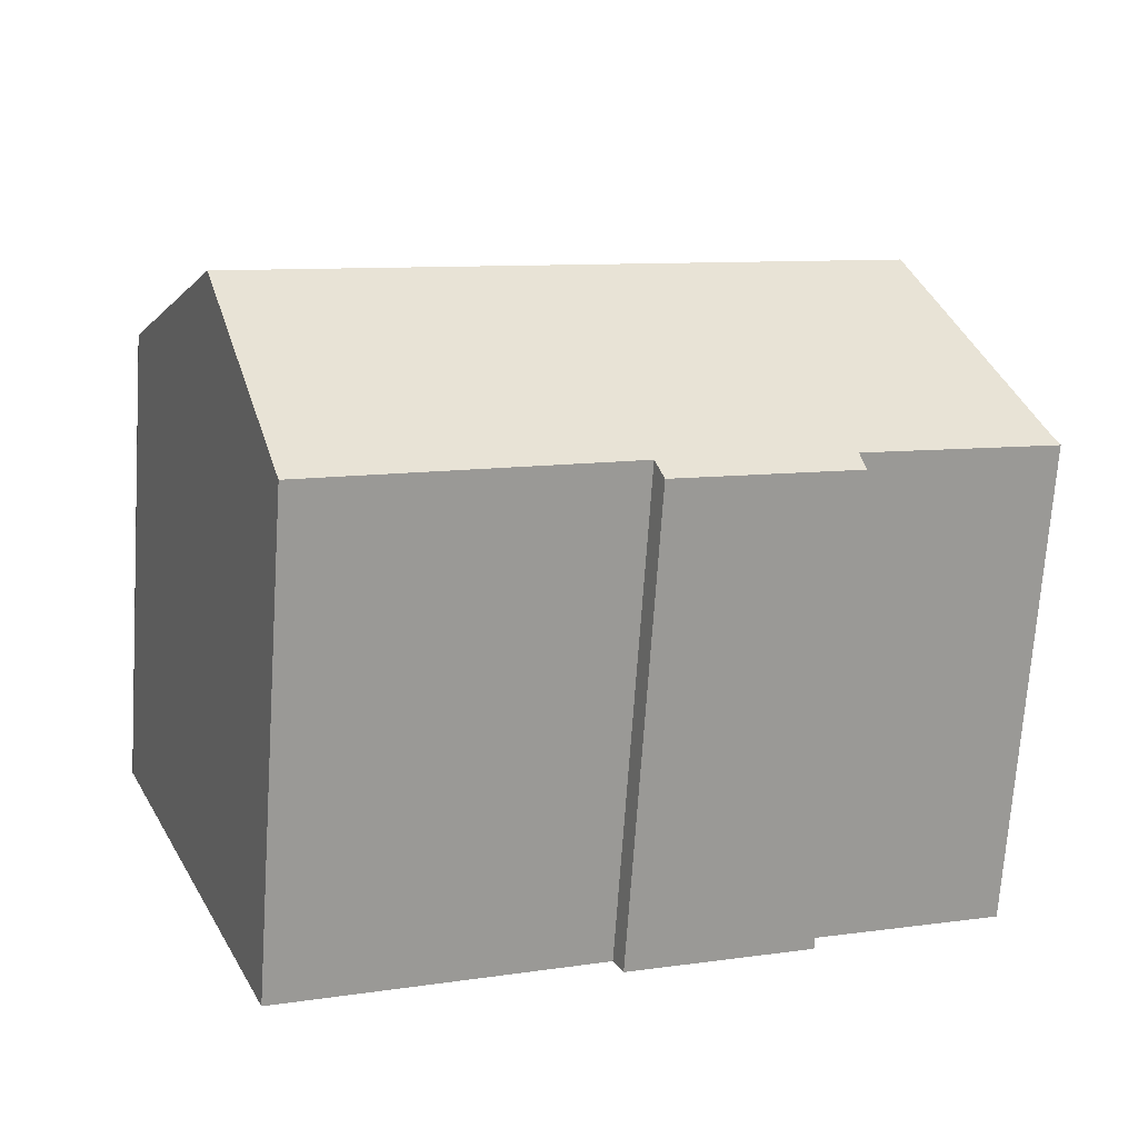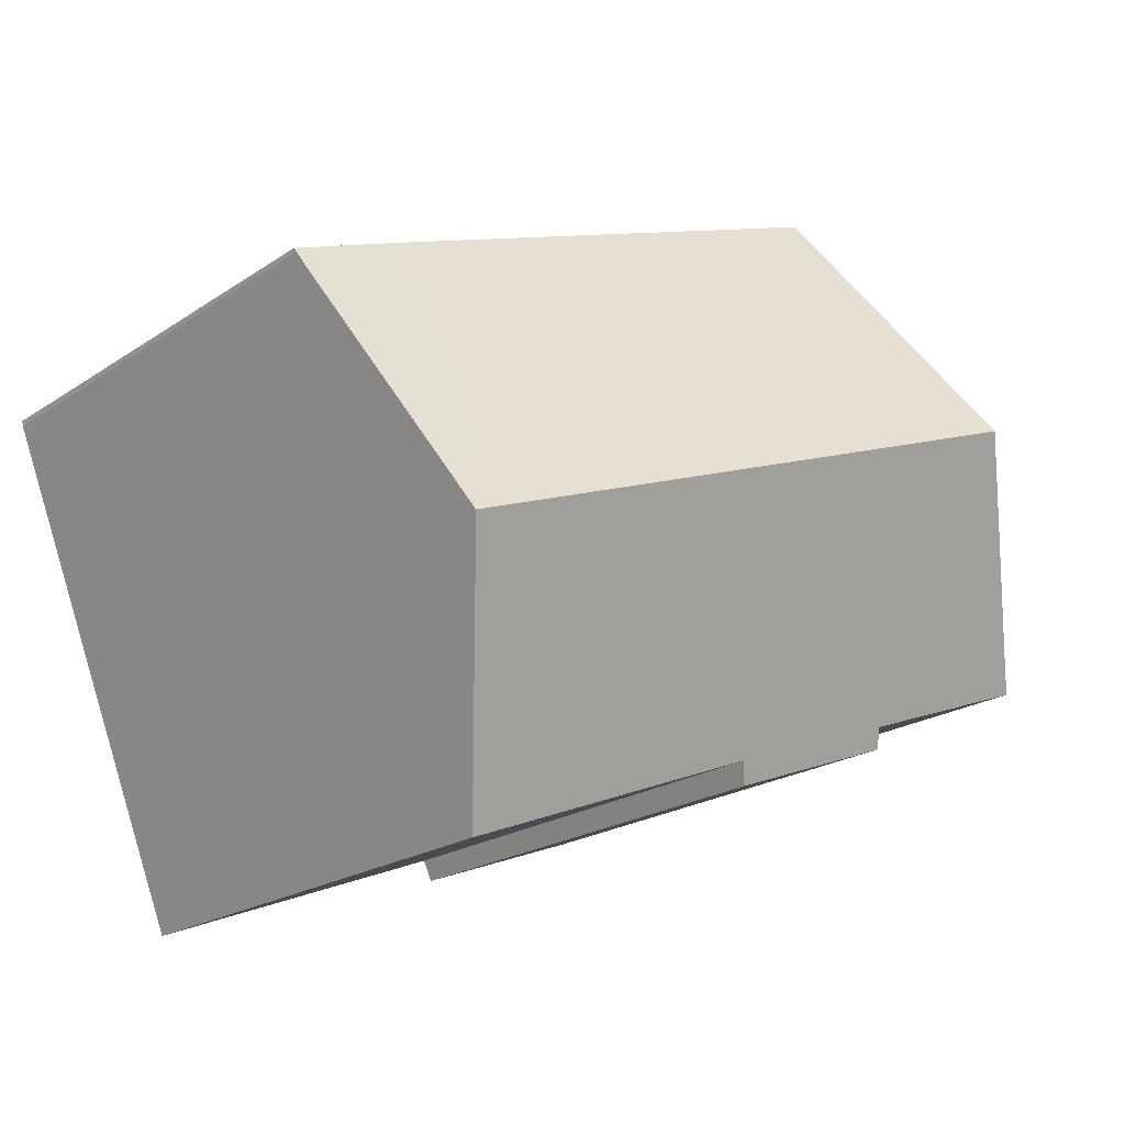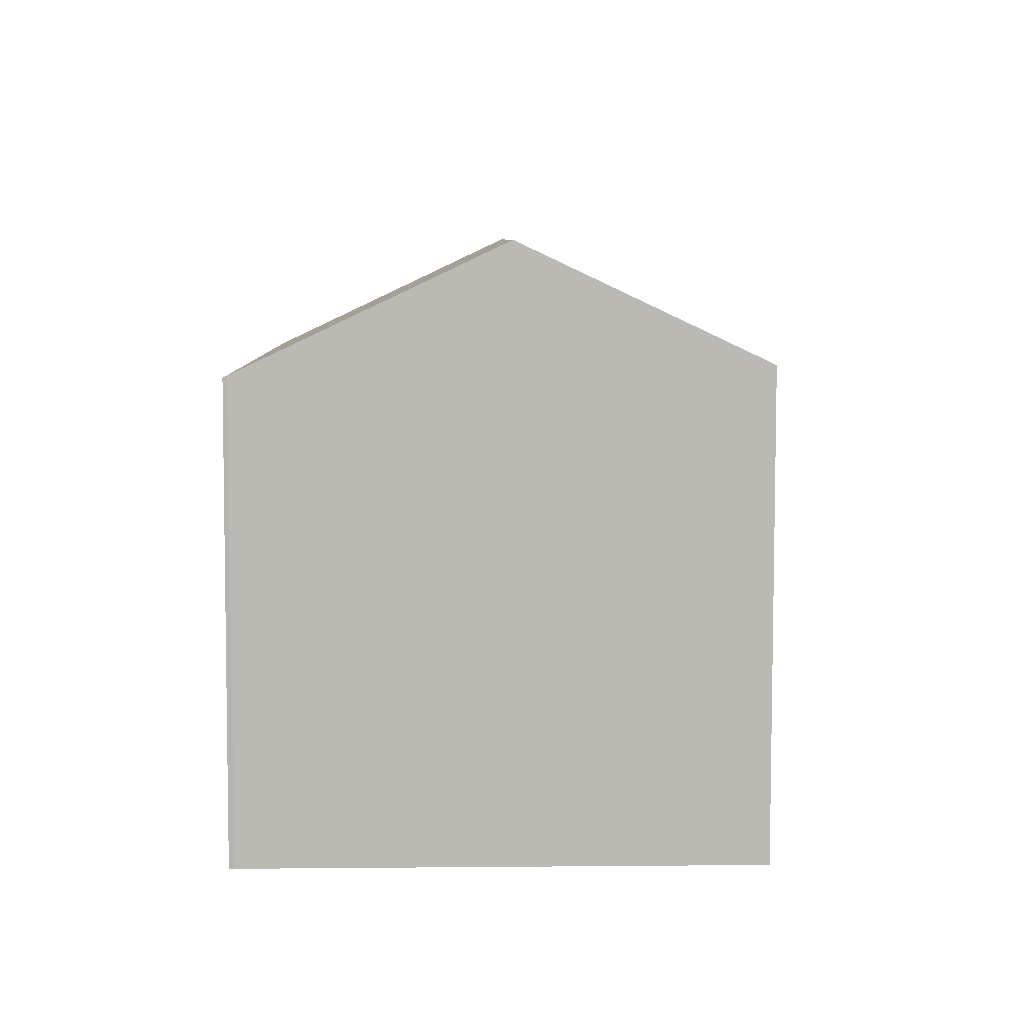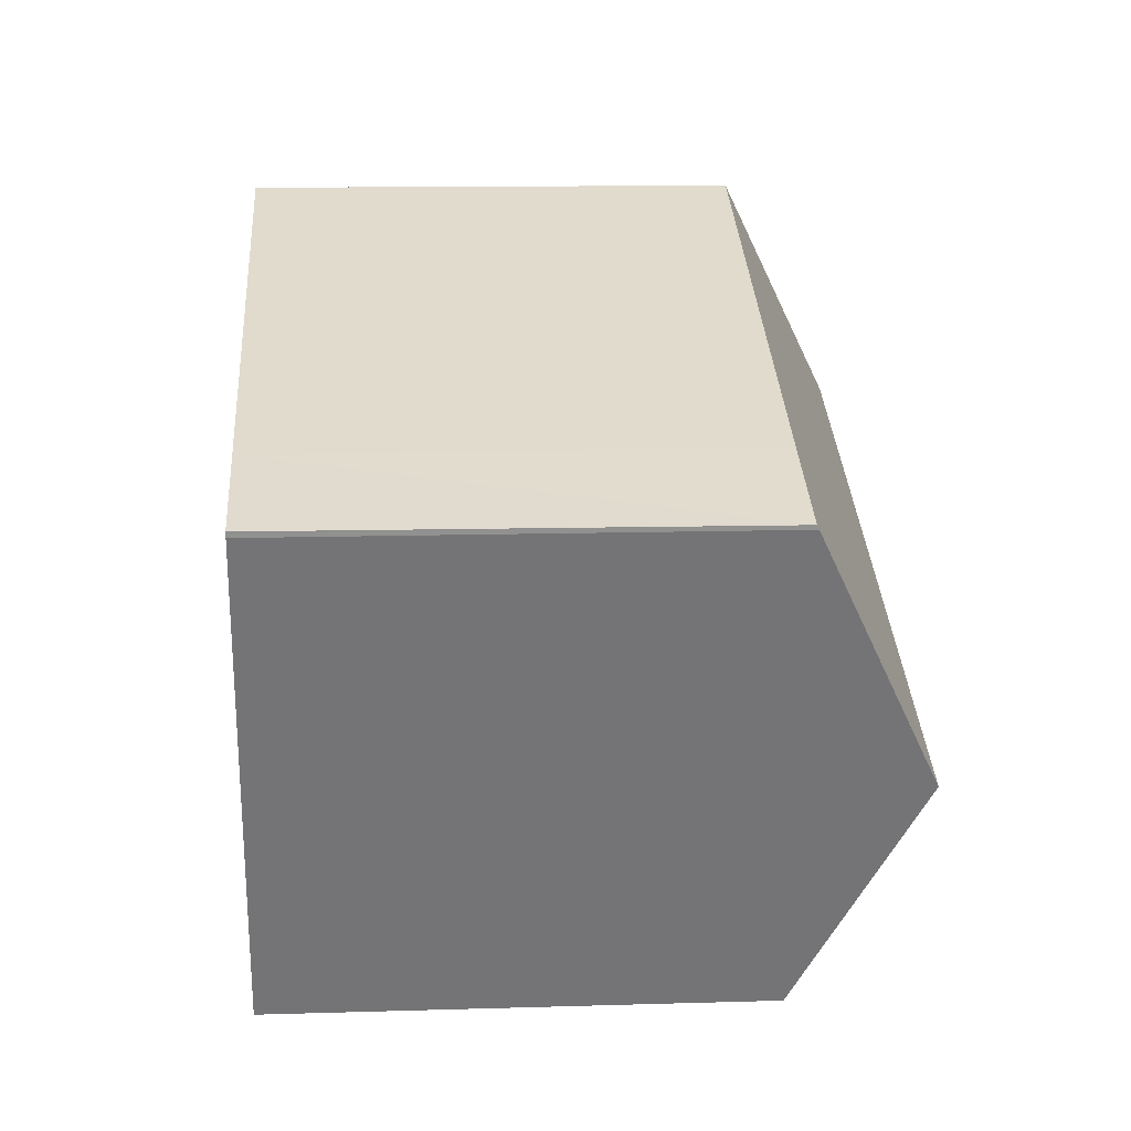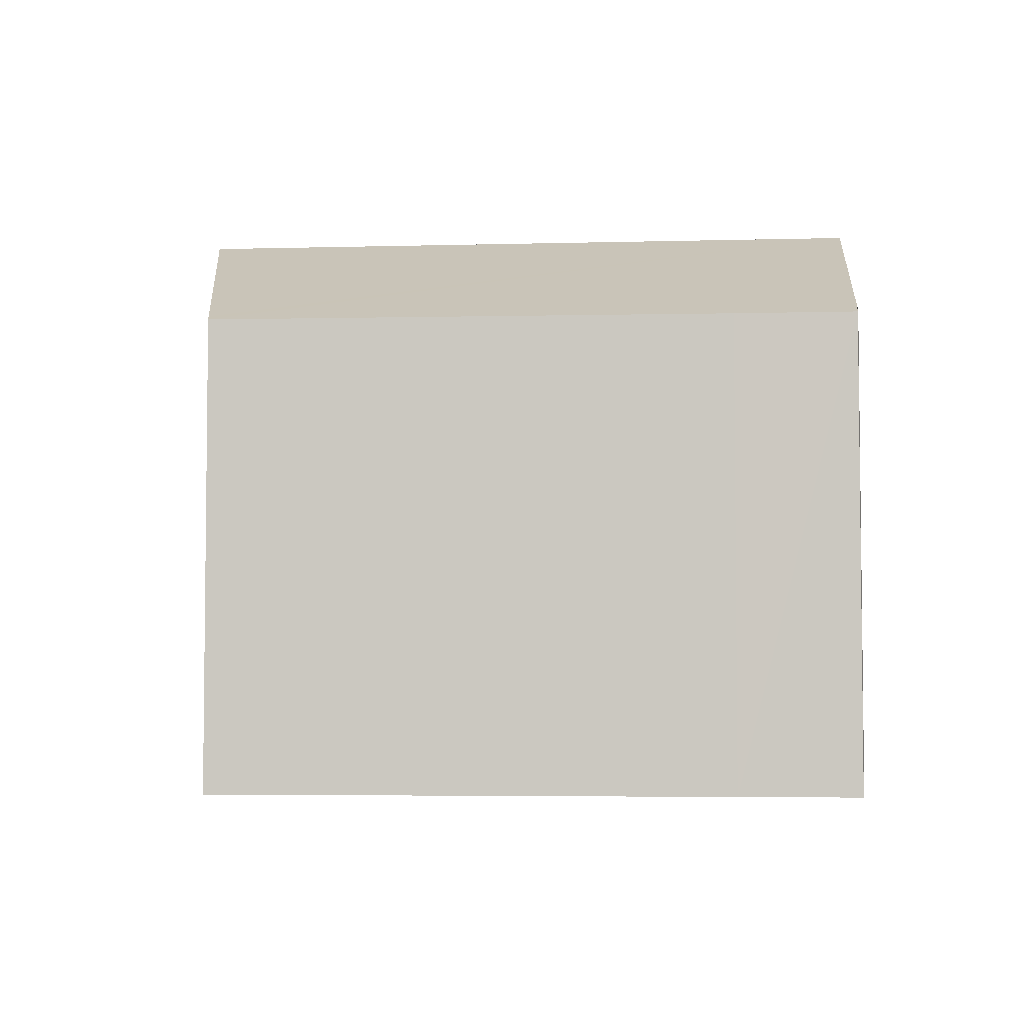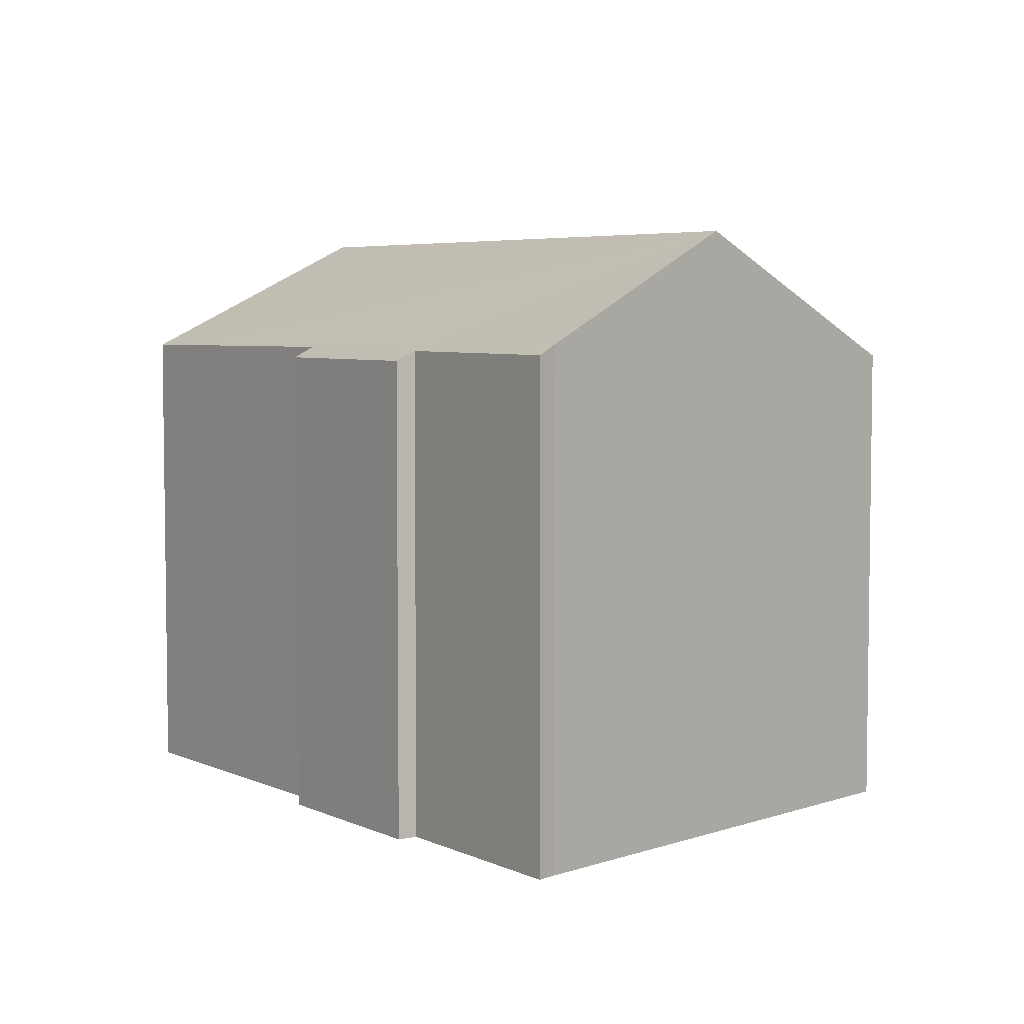
<metadata>
{"format":"obj","ext":"obj","renderer":"f3d","projection":"perspective","resolution":1024,"background":"white","views":[{"elev":-71.0,"azim":176.1,"up":"+Z"},{"elev":-20.9,"azim":140.1,"up":"+Z"},{"elev":7.0,"azim":110.1,"up":"+Y"},{"elev":12.4,"azim":86.0,"up":"+Z"},{"elev":-4.6,"azim":26.4,"up":"+Y"},{"elev":5.1,"azim":-104.8,"up":"+Y"}]}
</metadata>
<code>
v  4.976 12.51 -2.448
v  10.03 12.8 -3.76
v  9.777 12.52 -4.294
v  16.65 12.77 -6.403
v  20.65 15.85 -0.945
v  18.24 12.76 -7.039
v  20.14 15.85 -0.747
v  3.553 15.85 5.713
v  5.136 12.76 -1.94
v  0.302 12.98 0.442
v  0 12.73 7.797e-16
v  7.166 12.66 11.57
v  7.31 12.53 11.8
v  20.31 12.46 6.901
v  23.28 12.46 5.745
v  21.78 14.41 1.899
v  23.06 12.77 5.133
v  23.26 -3.451e-16 5.636
v  23.26 12.52 5.636
v  23.28 -3.518e-16 5.745
v  23.29 -3.539e-16 5.779
v  18.24 4.31e-16 -7.039
v  21.78 -1.163e-16 1.899
v  23.06 -3.143e-16 5.133
v  20.65 5.786e-17 -0.945
v  10.03 2.302e-16 -3.76
v  16.65 3.921e-16 -6.403
v  9.777 2.629e-16 -4.294
v  4.976 1.499e-16 -2.448
v  5.136 1.188e-16 -1.94
v  0 0 0
v  0.302 -2.706e-17 0.442
v  3.553 -3.498e-16 5.713
v  7.31 -7.228e-16 11.8
v  7.166 -7.086e-16 11.57
v  20.31 -4.226e-16 6.901
g defaultobject
f 1 2 3
f 4 5 6
f 5 4 7
f 7 4 8
f 8 4 2
f 8 2 9
f 9 2 1
f 8 9 10
f 10 9 11
f 12 7 8
f 7 12 13
f 7 13 14
f 7 14 15
f 7 15 5
f 5 15 16
f 16 15 17
f 15 18 19
f 18 15 20
f 15 21 20
f 16 6 5
f 6 16 17
f 6 17 19
f 6 19 18
f 6 18 22
f 22 18 23
f 23 18 24
f 22 23 25
f 22 4 6
f 4 22 2
f 2 22 26
f 26 22 27
f 28 1 3
f 1 28 29
f 30 11 9
f 11 30 31
f 26 3 2
f 3 26 28
f 1 30 9
f 30 1 29
f 11 32 10
f 32 11 31
f 32 8 10
f 8 32 12
f 12 32 33
f 12 33 13
f 13 33 34
f 34 33 35
f 34 14 13
f 14 34 36
f 14 36 15
f 15 36 21
f 25 27 22
f 27 25 26
f 26 25 29
f 29 25 30
f 30 25 31
f 31 25 23
f 31 23 32
f 32 23 33
f 33 23 24
f 33 24 18
f 33 18 20
f 33 20 21
f 33 21 36
f 33 36 35
f 35 36 34
f 29 28 26

</code>
